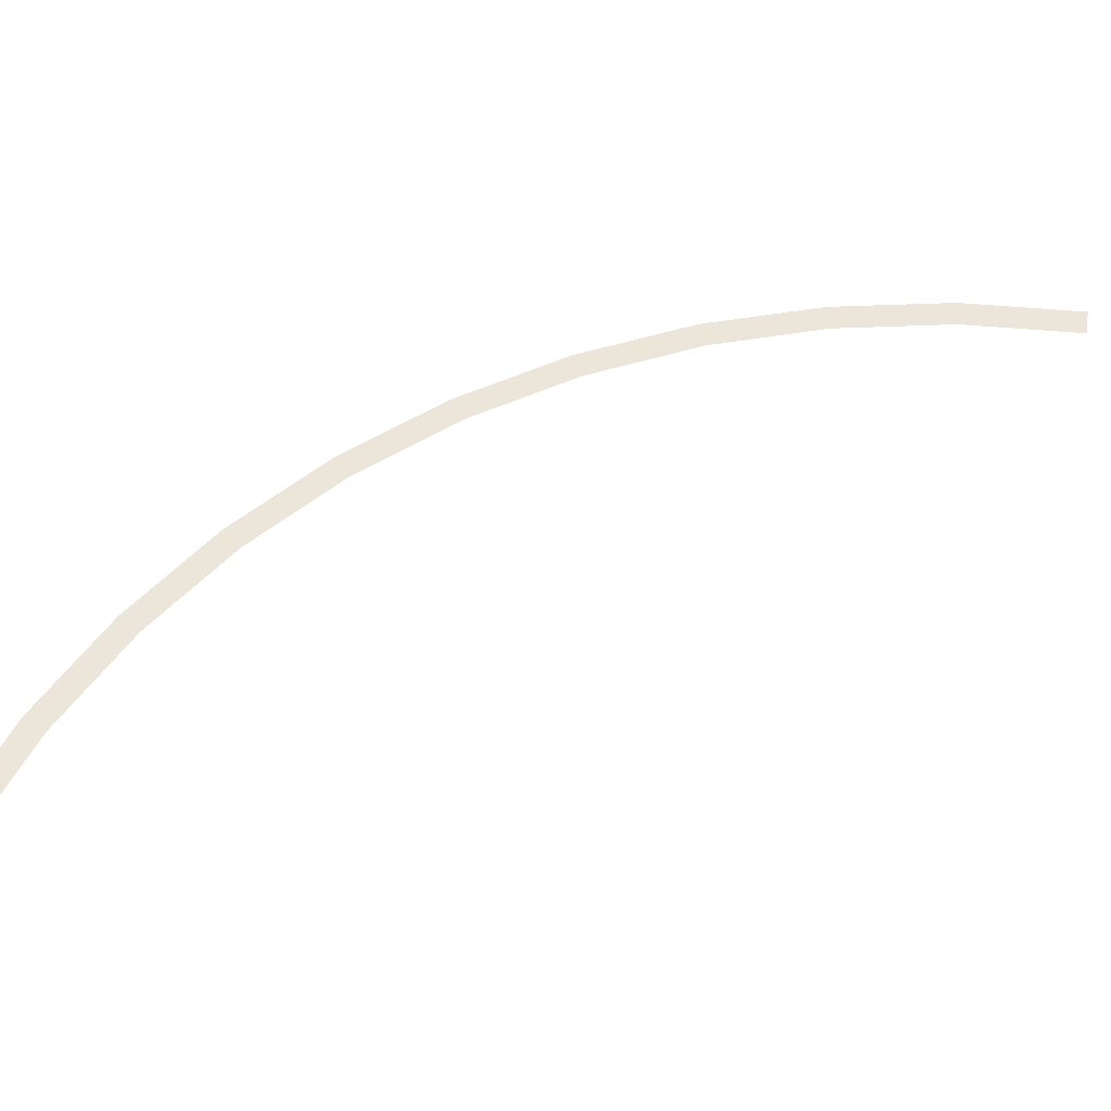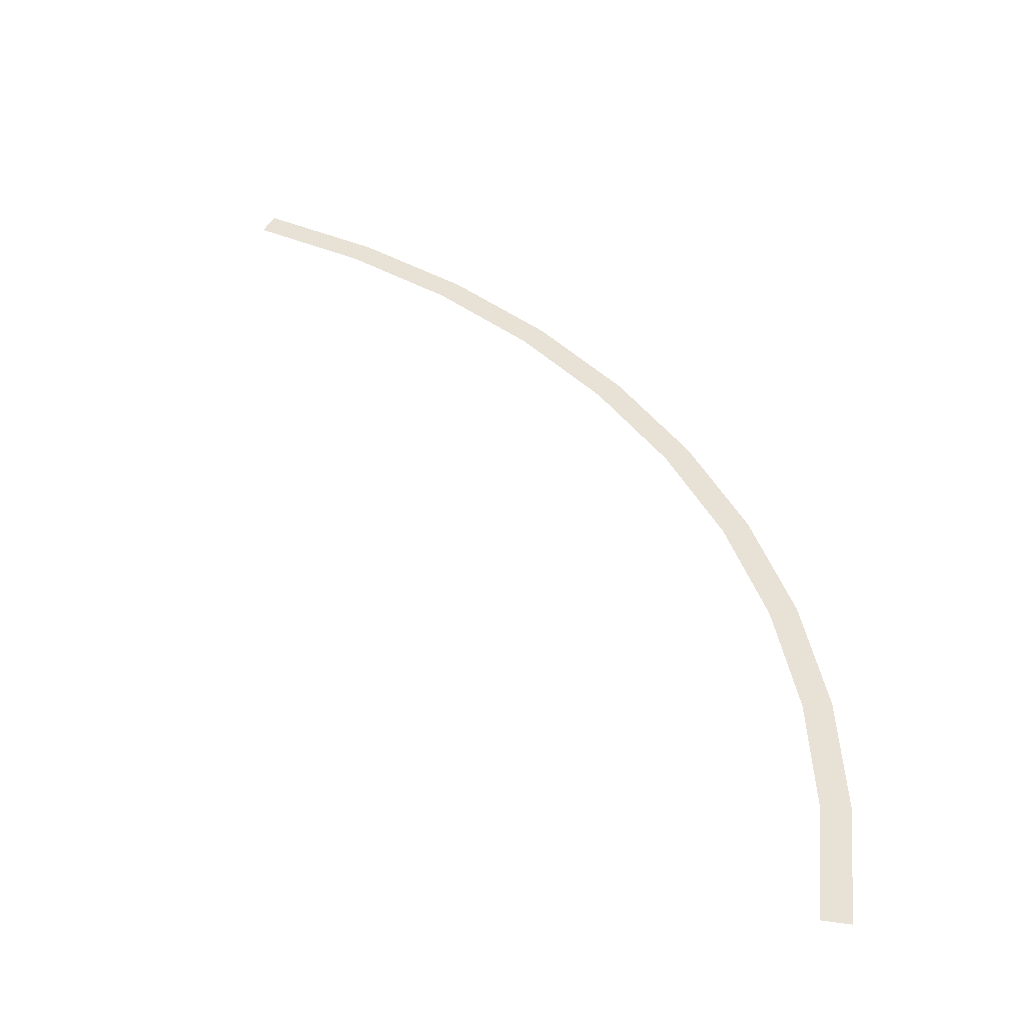
<metadata>
{"format":"obj","ext":"obj","renderer":"f3d","projection":"perspective","resolution":1024,"background":"white","views":[{"elev":56.1,"azim":-156.1,"up":"+Y"},{"elev":40.2,"azim":-65.3,"up":"+Y"}]}
</metadata>
<code>
v 1.8 0 0
v 1.785 0 0.2349
v 1.735 0 0.2284
v 1.75 0 0
v 1.785 0 0.2349
v 1.739 0 0.4658
v 1.69 0 0.4529
v 1.735 0 0.2284
v 1.739 0 0.4658
v 1.663 0 0.6889
v 1.617 0 0.6697
v 1.69 0 0.4529
v 1.663 0 0.6889
v 1.559 0 0.9
v 1.516 0 0.875
v 1.617 0 0.6697
v 1.559 0 0.9
v 1.428 0 1.096
v 1.388 0 1.065
v 1.516 0 0.875
v 1.428 0 1.096
v 1.273 0 1.273
v 1.237 0 1.237
v 1.388 0 1.065
v 1.273 0 1.273
v 1.096 0 1.428
v 1.065 0 1.388
v 1.237 0 1.237
v 1.096 0 1.428
v 0.9 0 1.559
v 0.875 0 1.516
v 1.065 0 1.388
v 0.9 0 1.559
v 0.6889 0 1.663
v 0.6697 0 1.617
v 0.875 0 1.516
v 0.6889 0 1.663
v 0.4658 0 1.739
v 0.4529 0 1.69
v 0.6697 0 1.617
g mesh3230
f 1 2 3
f 3 4 1
f 5 6 7
f 7 8 5
f 9 10 11
f 11 12 9
f 13 14 15
f 15 16 13
f 17 18 19
f 19 20 17
f 21 22 23
f 23 24 21
f 25 26 27
f 27 28 25
f 29 30 31
f 31 32 29
f 33 34 35
f 35 36 33
f 37 38 39
f 39 40 37

</code>
